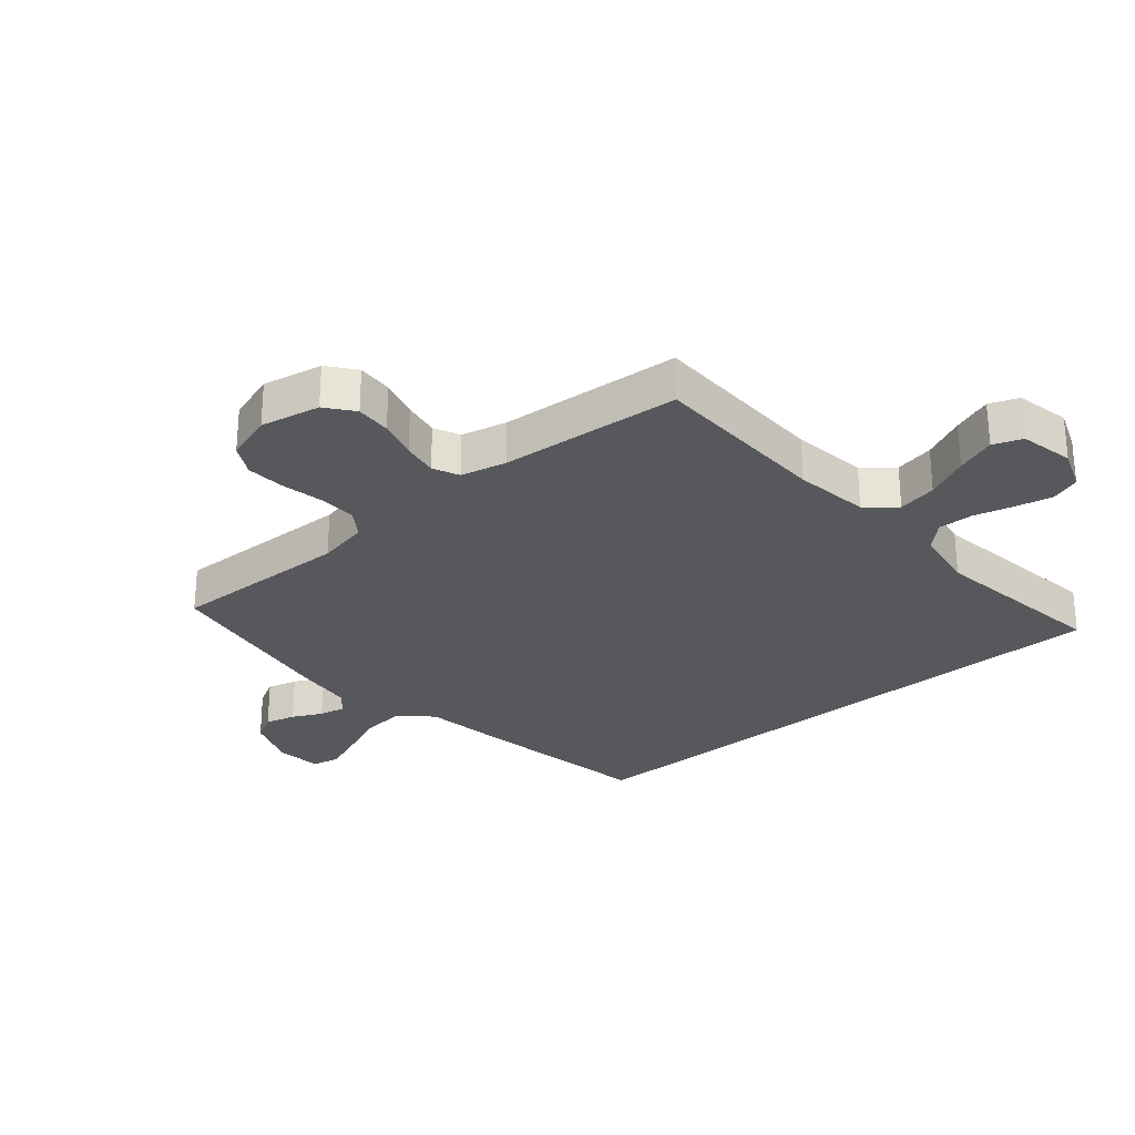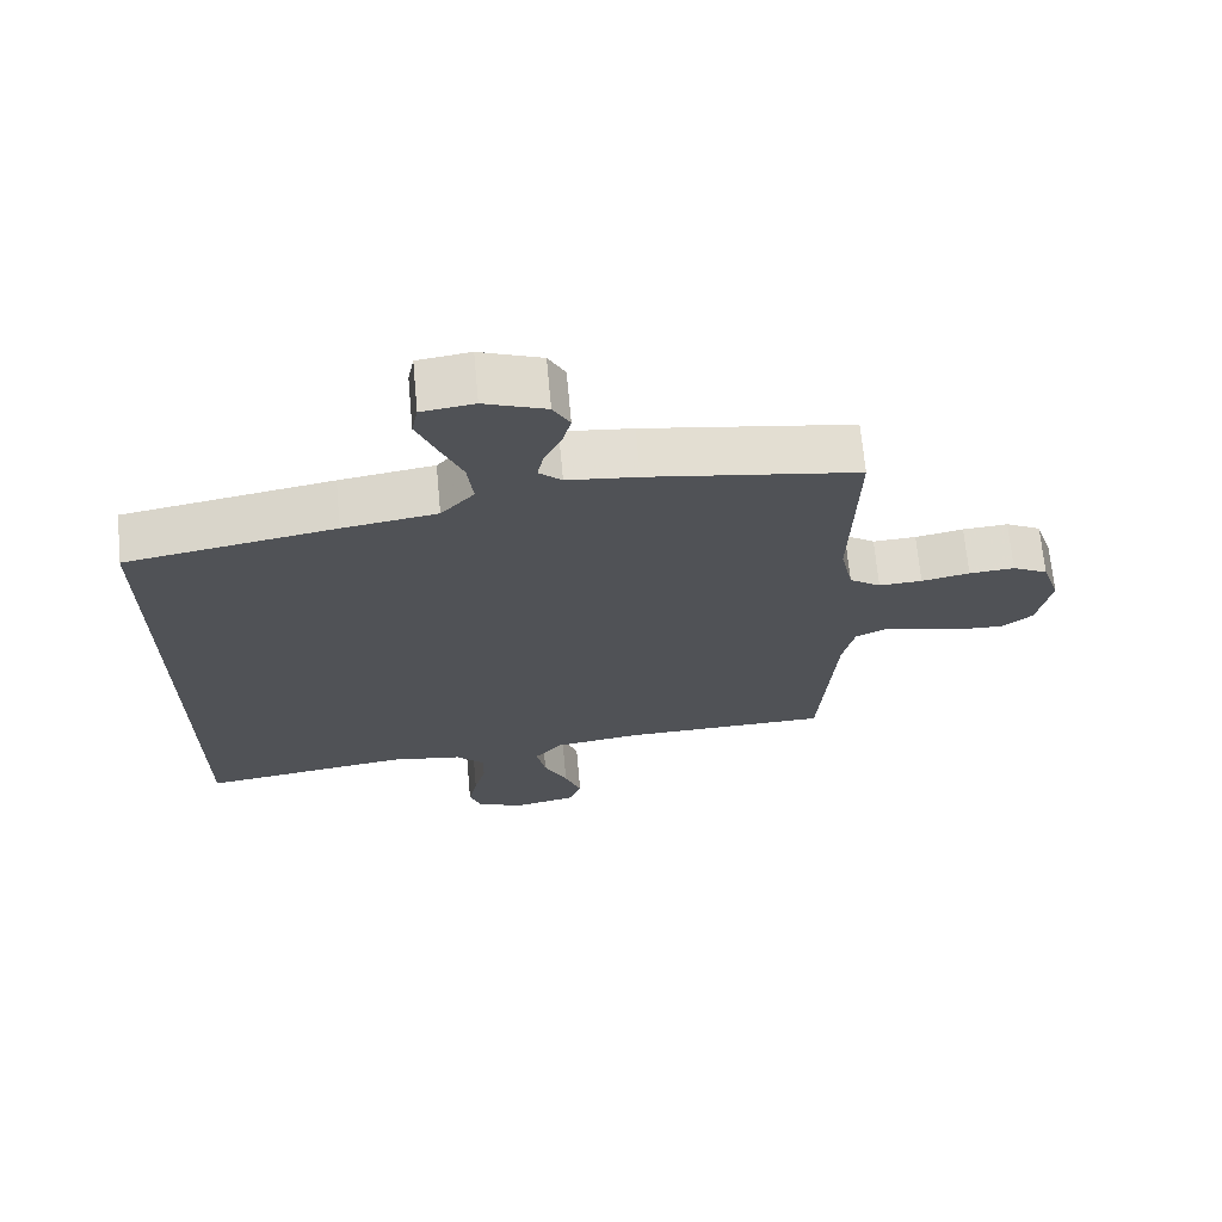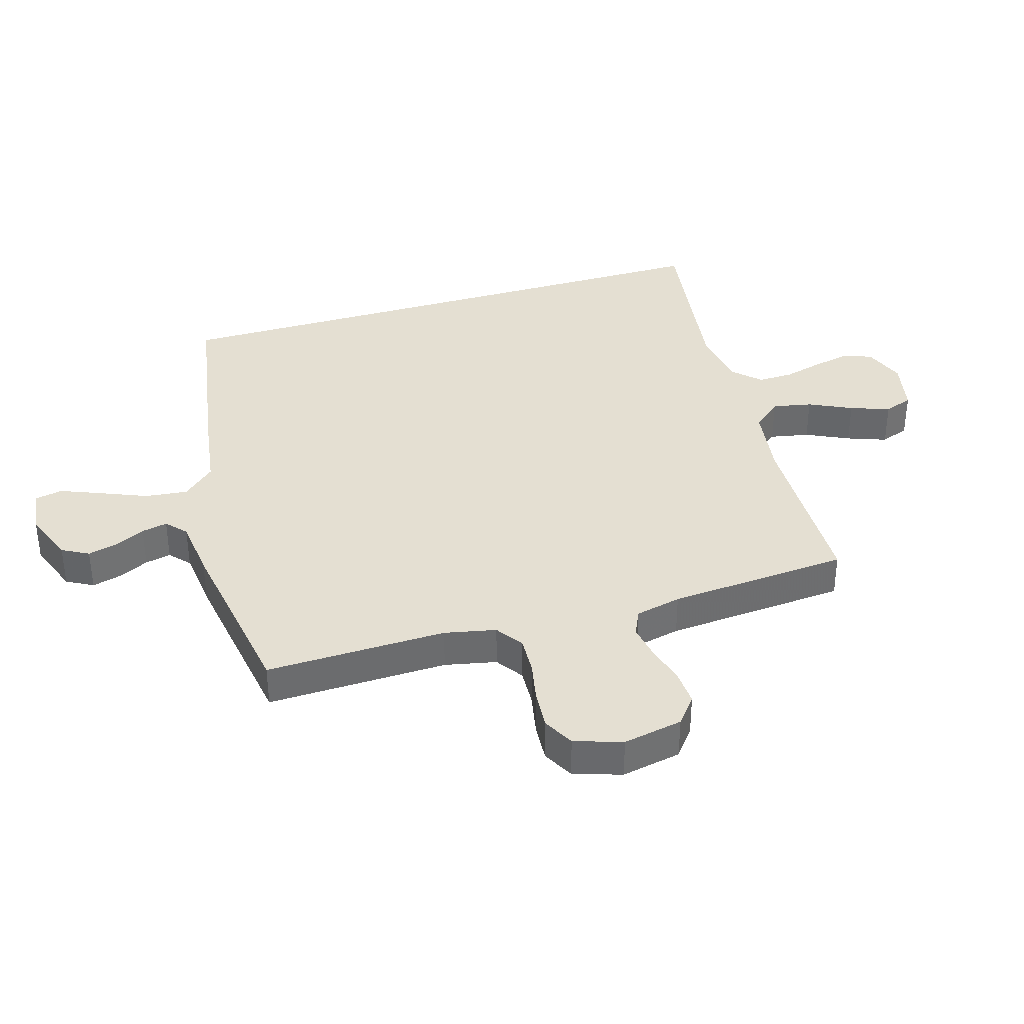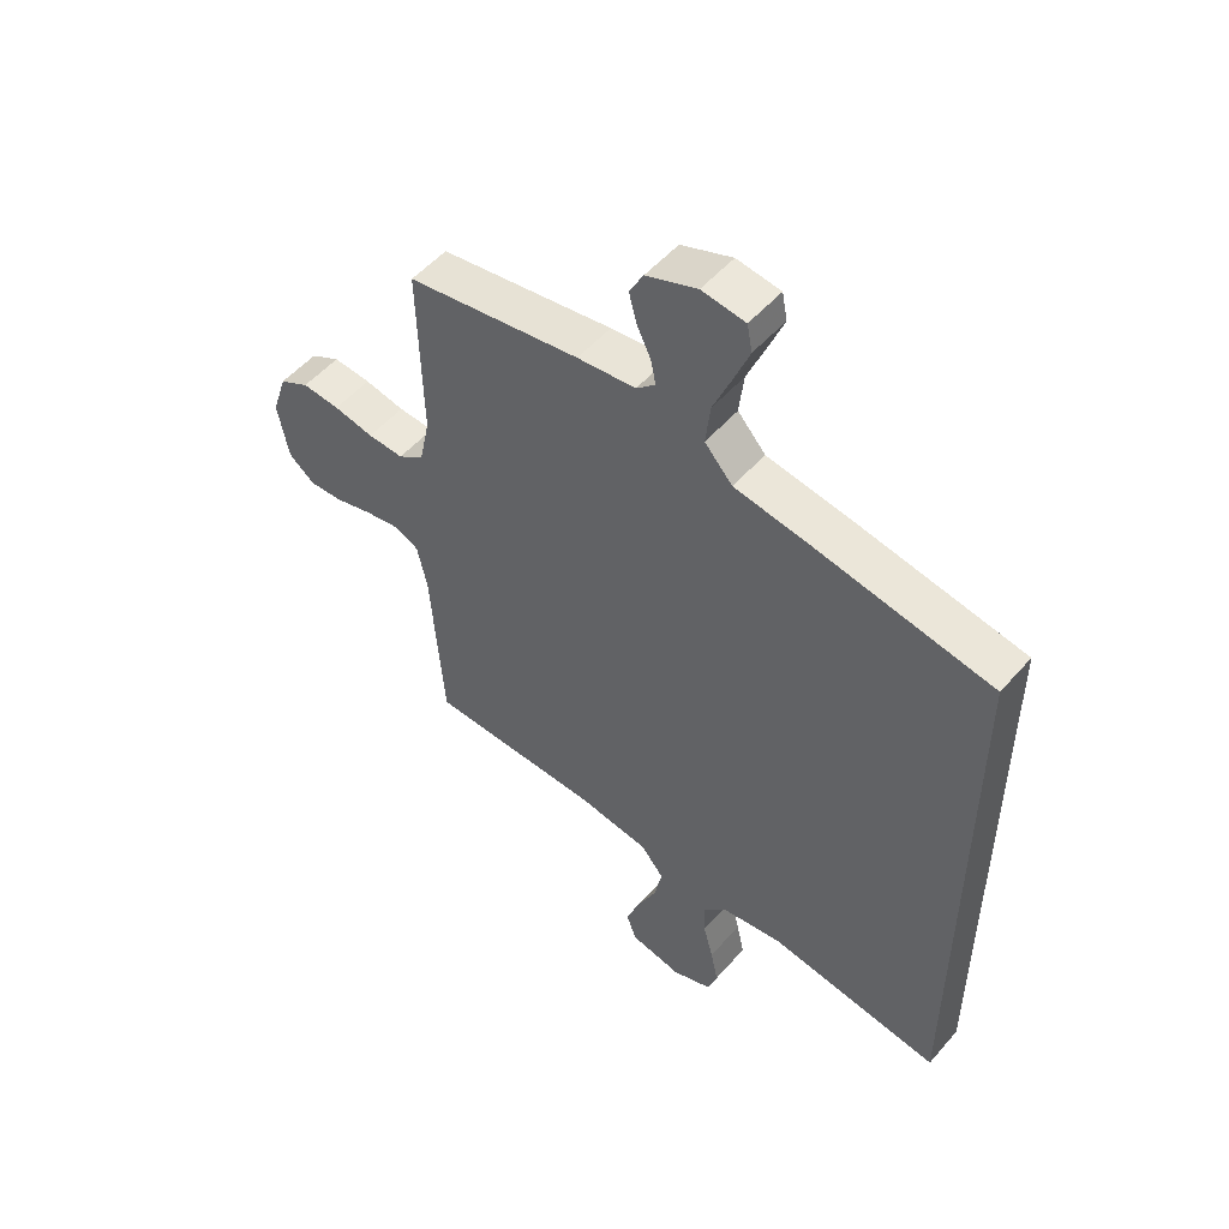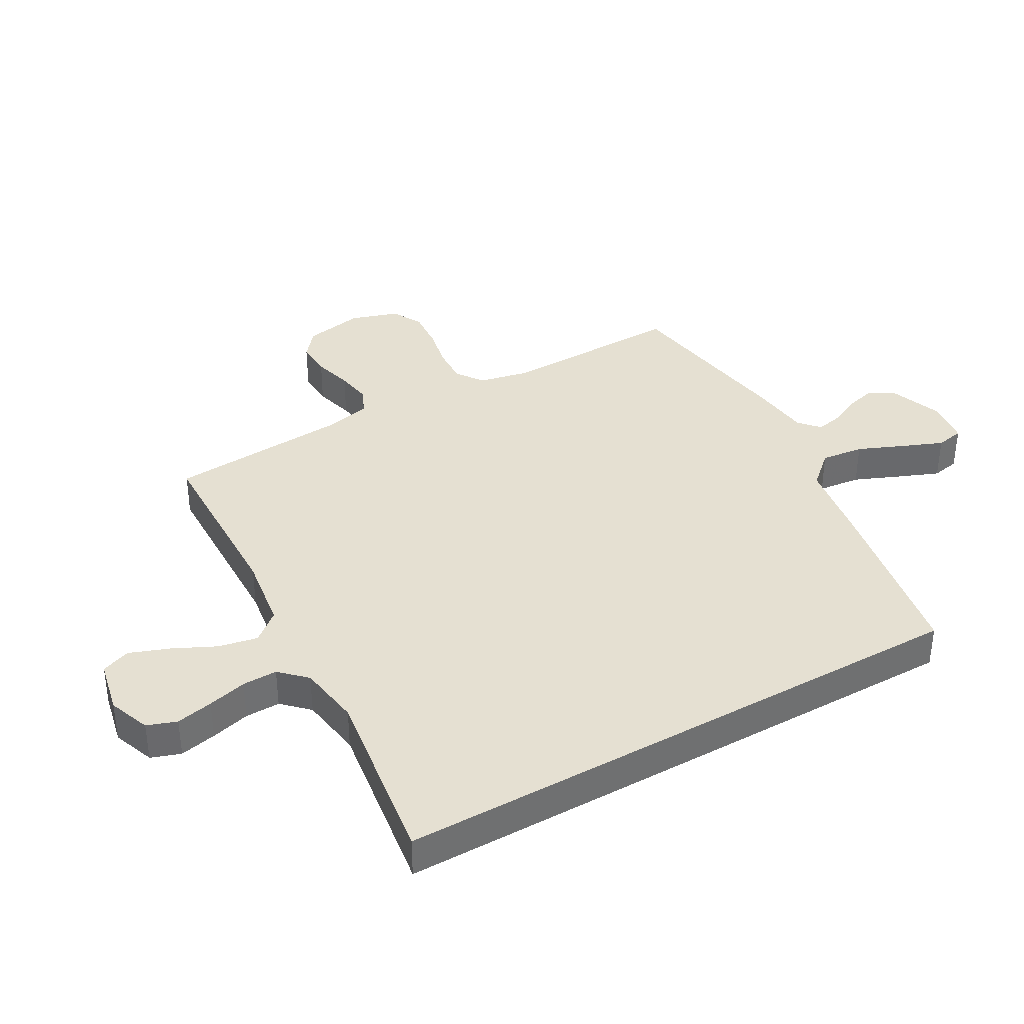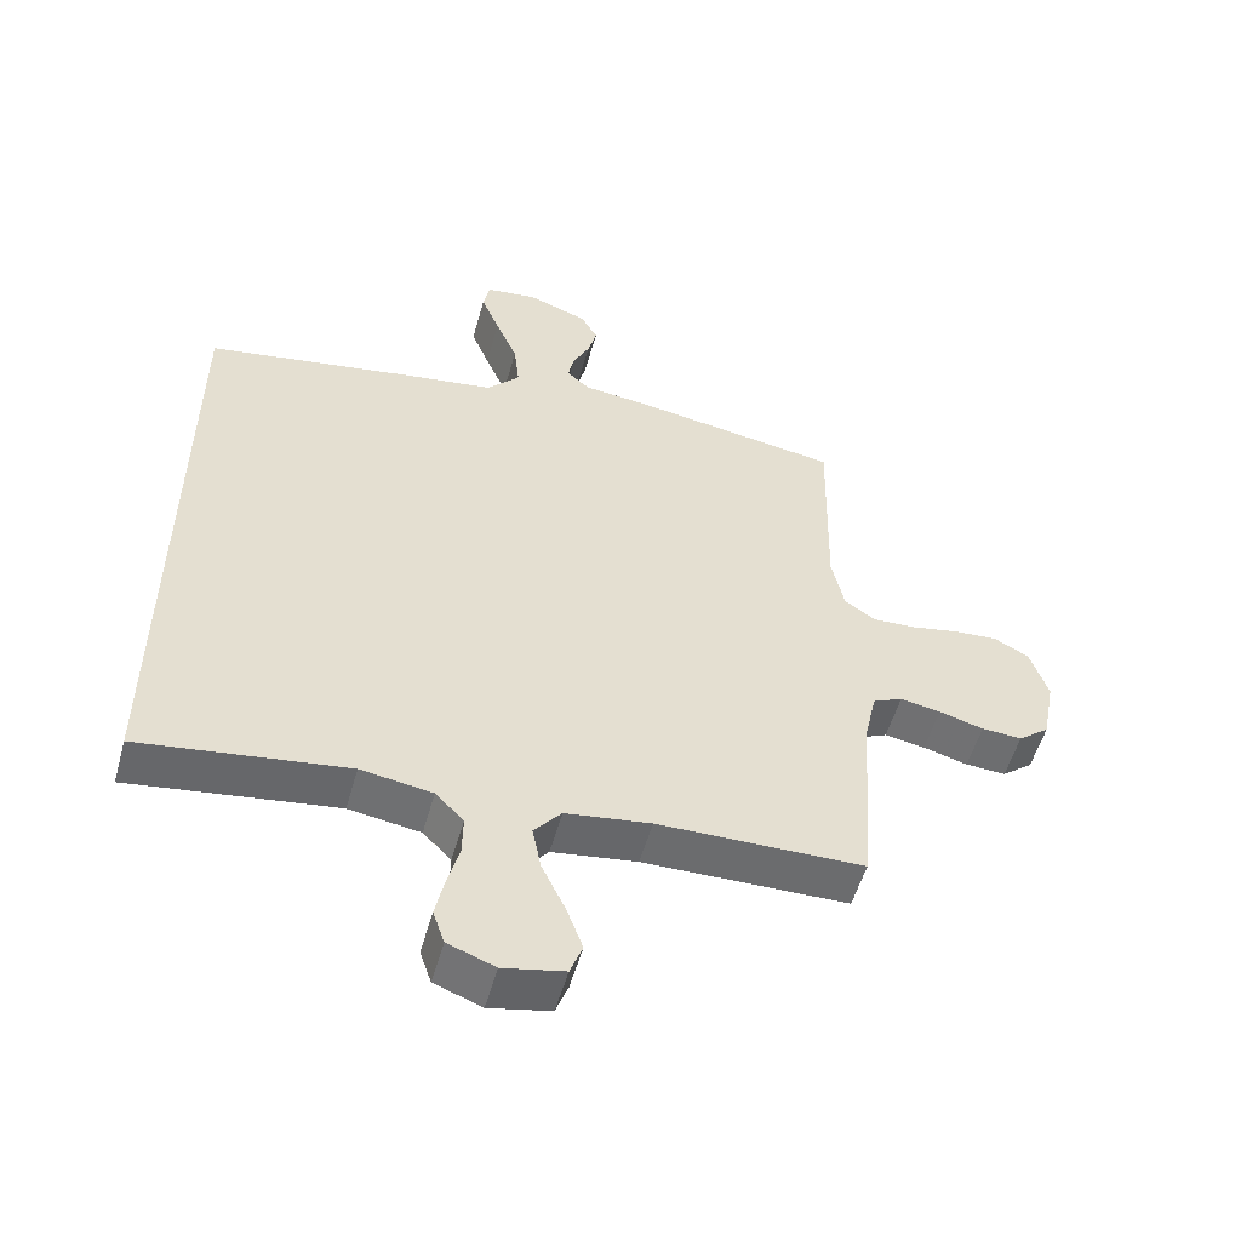
<metadata>
{"format":"obj","ext":"obj","renderer":"f3d","projection":"perspective","resolution":1024,"background":"white","views":[{"elev":-28.2,"azim":130.1,"up":"+Y"},{"elev":68.8,"azim":-5.3,"up":"+Z"},{"elev":37.1,"azim":73.2,"up":"+Y"},{"elev":52.4,"azim":-140.2,"up":"+Z"},{"elev":37.6,"azim":-119.6,"up":"+Y"},{"elev":-53.8,"azim":-15.6,"up":"+Z"}]}
</metadata>
<code>
v -0.5 0.07 0.41
v -0.2 0.07 0.463
v -0.065 0.07 0.484
v -0.017 0.07 0.537
v -0.025 0.07 0.608
v -0.057 0.07 0.684
v -0.084 0.07 0.751
v -0.075 0.07 0.797
v 0 0.07 0.807
v 0.088 0.07 0.774
v 0.112 0.07 0.73
v 0.099 0.07 0.68
v 0.075 0.07 0.631
v 0.066 0.07 0.588
v 0.099 0.07 0.558
v 0.2 0.07 0.547
v 0.5 0.07 0.5
v 0.493 0.07 0.2
v 0.511 0.07 0.115
v 0.556 0.07 0.084
v 0.618 0.07 0.087
v 0.687 0.07 0.101
v 0.752 0.07 0.106
v 0.803 0.07 0.079
v 0.829 0.07 0
v 0.81 0.07 -0.099
v 0.765 0.07 -0.135
v 0.706 0.07 -0.132
v 0.641 0.07 -0.114
v 0.582 0.07 -0.104
v 0.539 0.07 -0.124
v 0.522 0.07 -0.2
v 0.5 0.07 -0.5
v 0.2 0.07 -0.506
v 0.076 0.07 -0.524
v 0.036 0.07 -0.572
v 0.049 0.07 -0.637
v 0.083 0.07 -0.708
v 0.107 0.07 -0.773
v 0.089 0.07 -0.821
v 0 0.07 -0.84
v -0.069 0.07 -0.814
v -0.086 0.07 -0.765
v -0.073 0.07 -0.704
v -0.056 0.07 -0.639
v -0.055 0.07 -0.581
v -0.096 0.07 -0.539
v -0.2 0.07 -0.523
v -0.5 0.07 -0.566
v -0.5 0 0.41
v -0.2 0 0.463
v -0.065 0 0.484
v -0.017 0 0.537
v -0.025 0 0.608
v -0.057 0 0.684
v -0.084 0 0.751
v -0.075 0 0.797
v 0 0 0.807
v 0.088 0 0.774
v 0.112 0 0.73
v 0.099 0 0.68
v 0.075 0 0.631
v 0.066 0 0.588
v 0.099 0 0.558
v 0.2 0 0.547
v 0.5 0 0.5
v 0.493 0 0.2
v 0.511 0 0.115
v 0.556 0 0.084
v 0.618 0 0.087
v 0.687 0 0.101
v 0.752 0 0.106
v 0.803 0 0.079
v 0.829 0 0
v 0.81 0 -0.099
v 0.765 0 -0.135
v 0.706 0 -0.132
v 0.641 0 -0.114
v 0.582 0 -0.104
v 0.539 0 -0.124
v 0.522 0 -0.2
v 0.5 0 -0.5
v 0.2 0 -0.506
v 0.076 0 -0.524
v 0.036 0 -0.572
v 0.049 0 -0.637
v 0.083 0 -0.708
v 0.107 0 -0.773
v 0.089 0 -0.821
v 0 0 -0.84
v -0.069 0 -0.814
v -0.086 0 -0.765
v -0.073 0 -0.704
v -0.056 0 -0.639
v -0.055 0 -0.581
v -0.096 0 -0.539
v -0.2 0 -0.523
v -0.5 0 -0.566
f 48 49 1 2
f 47 48 2 3
f 46 47 3 4
f 45 46 4
f 42 43 44 45
f 40 41 42 45
f 37 38 39 40
f 37 40 45
f 36 37 45
f 35 36 45 4
f 32 33 34
f 31 32 34 35
f 26 27 28 29
f 26 29 30
f 25 26 30
f 24 25 30
f 21 22 23 24
f 20 21 24 30
f 19 20 30 31
f 15 16 17 18
f 15 18 19 31
f 10 11 12 13
f 10 13 14
f 9 10 14
f 8 9 14
f 5 6 7 8
f 5 8 14
f 4 5 14 15
f 4 15 31 35
f 51 50 98 97
f 52 51 97 96
f 53 52 96 95
f 53 95 94
f 94 93 92 91
f 94 91 90 89
f 89 88 87 86
f 94 89 86
f 94 86 85
f 53 94 85 84
f 83 82 81
f 84 83 81 80
f 78 77 76 75
f 79 78 75
f 79 75 74
f 79 74 73
f 73 72 71 70
f 79 73 70 69
f 80 79 69 68
f 67 66 65 64
f 80 68 67 64
f 62 61 60 59
f 63 62 59
f 63 59 58
f 63 58 57
f 57 56 55 54
f 63 57 54
f 64 63 54 53
f 84 80 64 53
f 1 50 51 2
f 2 51 52 3
f 3 52 53 4
f 4 53 54 5
f 5 54 55 6
f 6 55 56 7
f 7 56 57 8
f 8 57 58 9
f 9 58 59 10
f 10 59 60 11
f 11 60 61 12
f 12 61 62 13
f 13 62 63 14
f 14 63 64 15
f 15 64 65 16
f 16 65 66 17
f 17 66 67 18
f 18 67 68 19
f 19 68 69 20
f 20 69 70 21
f 21 70 71 22
f 22 71 72 23
f 23 72 73 24
f 24 73 74 25
f 25 74 75 26
f 26 75 76 27
f 27 76 77 28
f 28 77 78 29
f 29 78 79 30
f 30 79 80 31
f 31 80 81 32
f 32 81 82 33
f 33 82 83 34
f 34 83 84 35
f 35 84 85 36
f 36 85 86 37
f 37 86 87 38
f 38 87 88 39
f 39 88 89 40
f 40 89 90 41
f 41 90 91 42
f 42 91 92 43
f 43 92 93 44
f 44 93 94 45
f 45 94 95 46
f 46 95 96 47
f 47 96 97 48
f 48 97 98 49
f 49 98 50 1

</code>
